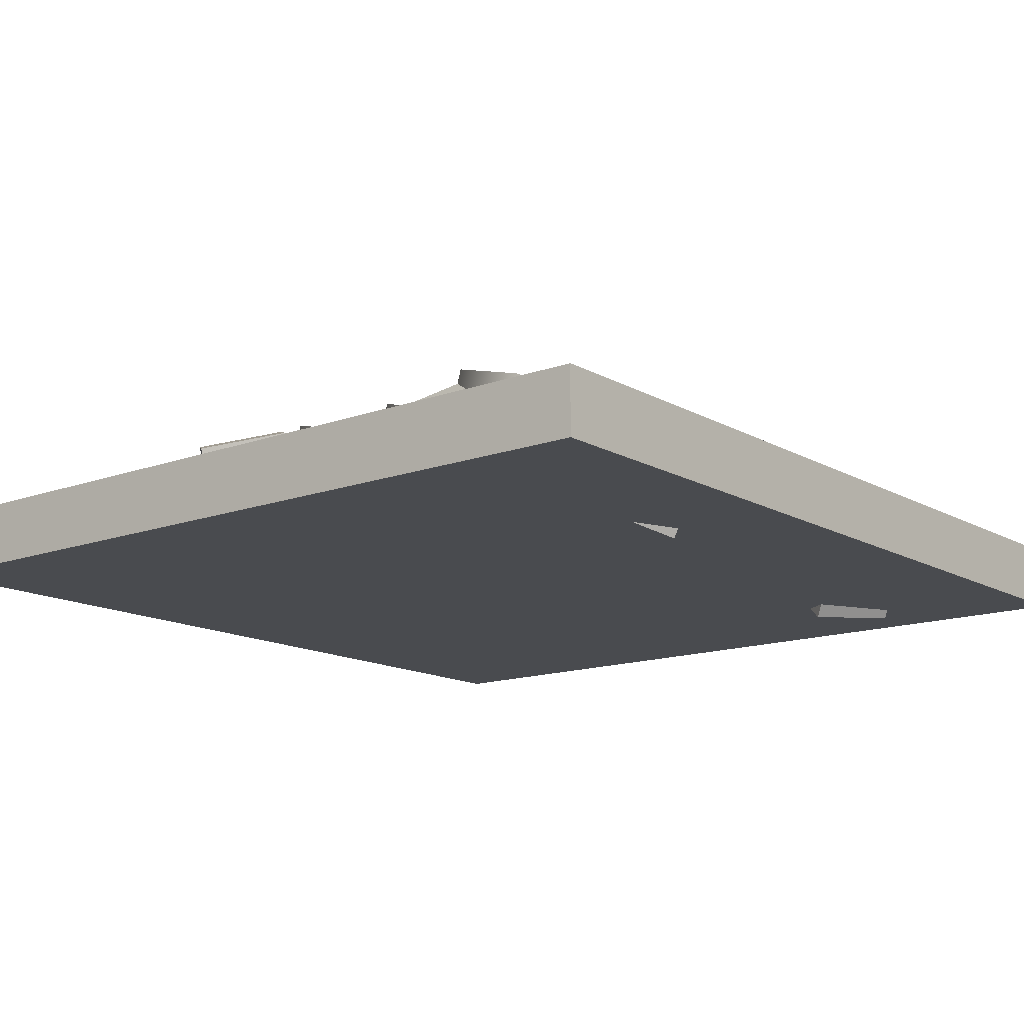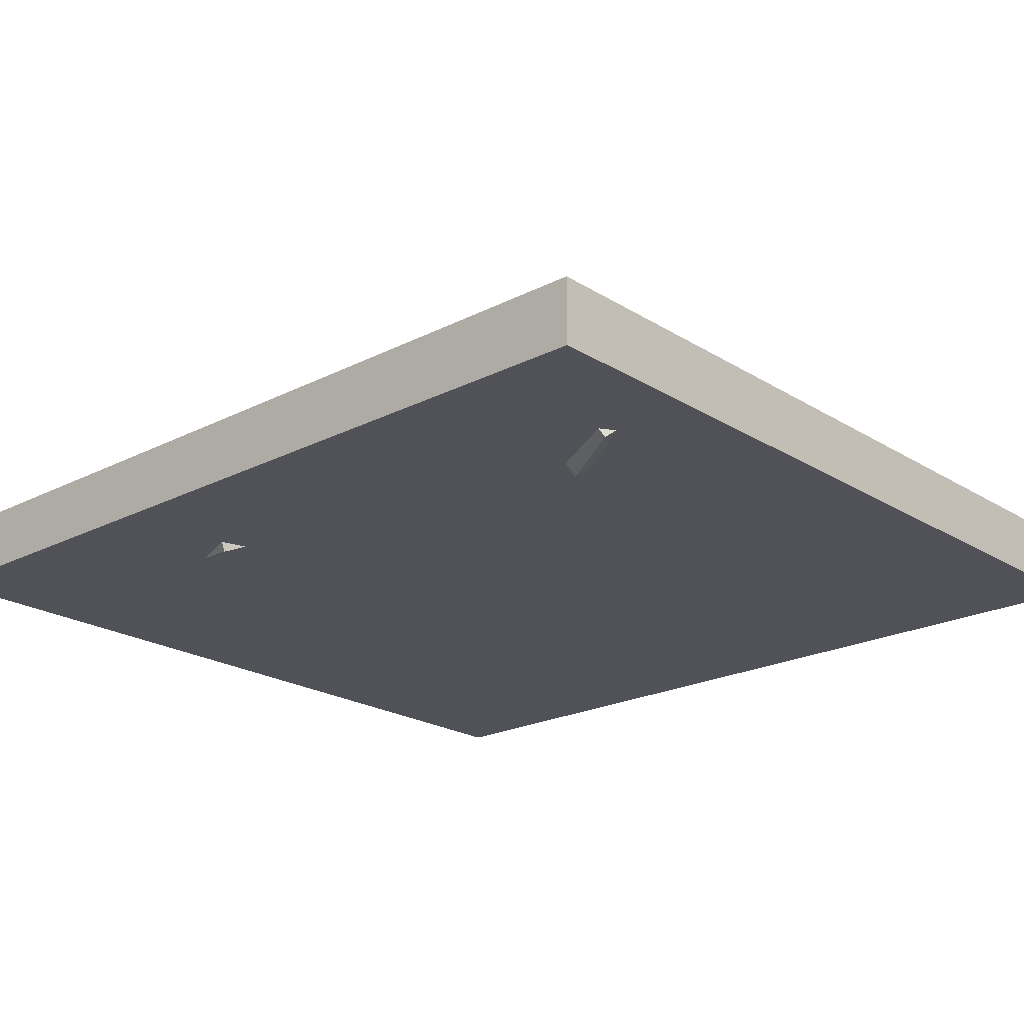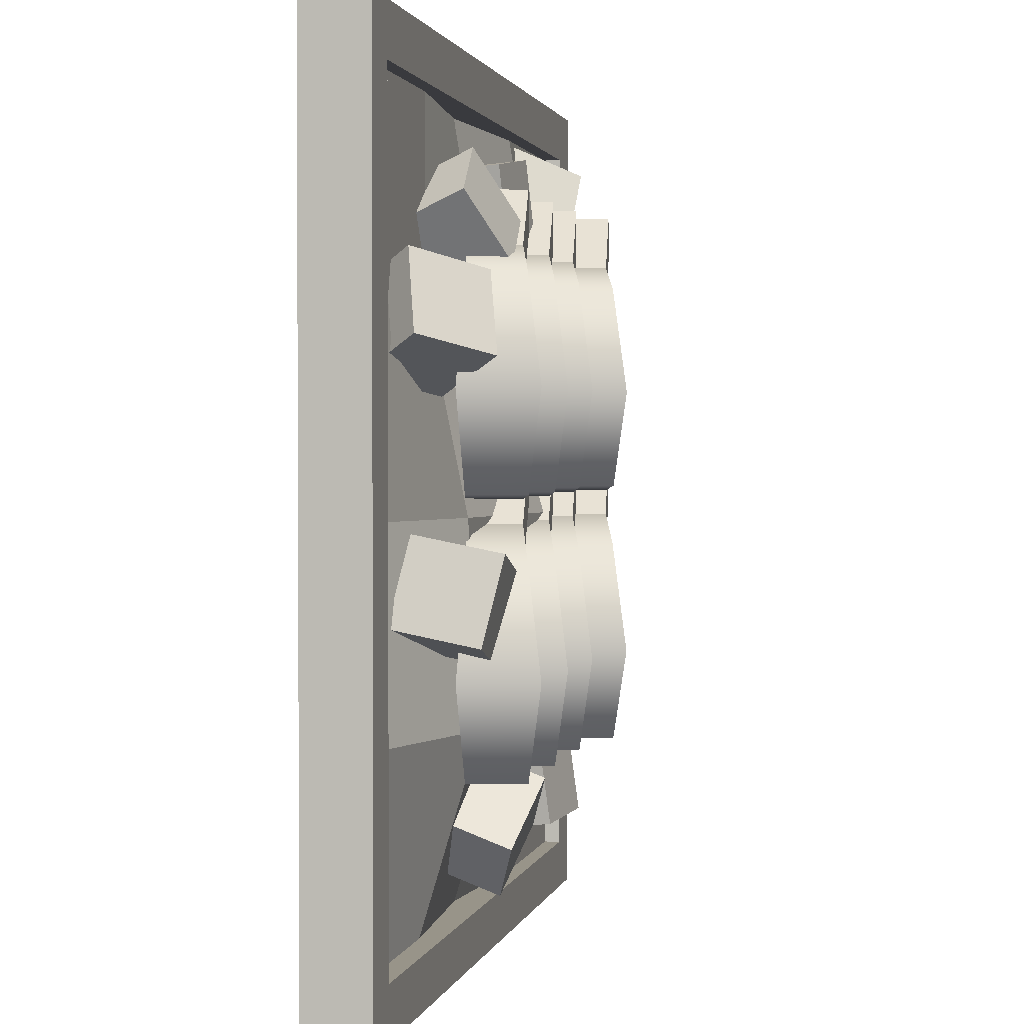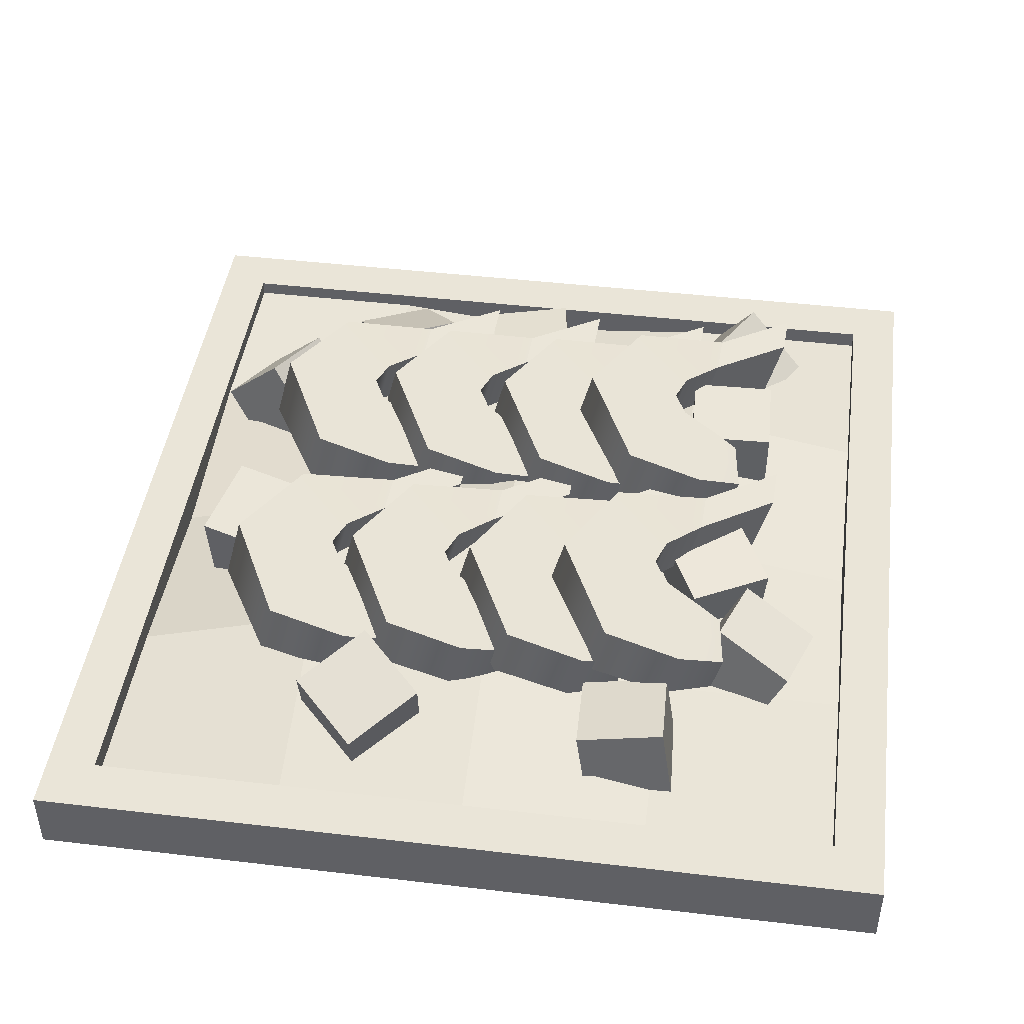
<metadata>
{"format":"obj","ext":"obj","renderer":"f3d","projection":"perspective","resolution":1024,"background":"white","views":[{"elev":-14.2,"azim":-141.1,"up":"+Y"},{"elev":-21.5,"azim":-47.8,"up":"+Y"},{"elev":1.7,"azim":102.4,"up":"+Z"},{"elev":44.6,"azim":-172.2,"up":"+Y"}]}
</metadata>
<code>
v -0.3342 0.01027 0.3526
v 0.3342 0.01027 0.3526
v -0.3342 0.06151 0.3526
v 0.3342 0.06151 0.3526
v -0.3342 0.06151 -0.3526
v 0.3342 0.06151 -0.3526
v -0.3342 0.01027 -0.3526
v 0.3342 0.01027 -0.3526
v -0.2955 0.06151 0.3117
v 0.2955 0.06151 0.3117
v 0.2955 0.06151 -0.3117
v -0.2955 0.06151 -0.3117
v -0.2955 0.04716 0.3117
v 0.2955 0.04948 0.3117
v 0.2955 0.04412 -0.3117
v -0.2955 0.04804 -0.3117
v 0.2955 0.03482 0
v -0.2955 0.03482 0
v -0.2955 0.04804 -0.1558
v 0.2955 0.04412 -0.1558
v 0.2955 0.04948 0.1558
v -0.2955 0.04716 0.1558
v 0 0.03482 -0.3117
v 0 0.08155 -0.1558
v 0 0.1075 0
v 0 0.06076 0.1558
v 0 0.03482 0.3117
v 0.1477 0.04412 -0.3117
v 0.1477 0.09085 -0.1558
v 0.1477 0.08155 0
v 0.1477 0.04948 0.1558
v 0.1477 0.04948 0.3117
v -0.1477 0.04804 -0.3117
v -0.1477 0.04804 -0.1558
v -0.1477 0.06076 0
v -0.1477 0.0731 0.1558
v -0.1477 0.04716 0.3117
v -0.2113 0.003783 0.2823
v -0.1627 0.04457 0.3093
v -0.2447 0.05929 0.2585
v -0.196 0.1001 0.2855
v -0.2089 0.05551 0.1996
v -0.1602 0.0963 0.2266
v -0.1756 0 0.2235
v -0.1269 0.04079 0.2504
v -0.02211 0.02174 0.2745
v 0.04573 0.01504 0.2639
v -0.01465 0.09016 0.2791
v 0.0532 0.08347 0.2685
v -0.02466 0.09582 0.211
v 0.04318 0.08912 0.2005
v -0.03213 0.02739 0.2064
v 0.03571 0.02069 0.1959
v 0.2171 0.01606 0.1635
v 0.2457 0.02748 0.1017
v 0.2566 0.06548 0.1909
v 0.2852 0.07691 0.1292
v 0.2078 0.1122 0.177
v 0.2365 0.1237 0.1152
v 0.1683 0.06281 0.1495
v 0.1969 0.07423 0.08777
v -0.1913 0.0335 0.01144
v -0.1306 0.03329 -0.02139
v -0.1964 0.1016 0.001564
v -0.1357 0.1014 -0.03127
v -0.2288 0.09046 -0.0583
v -0.1682 0.09025 -0.09113
v -0.2237 0.02238 -0.04842
v -0.1631 0.02217 -0.08125
v 0.0473 0.04393 -0.2162
v 0.09684 0.06368 -0.1725
v 0.04355 0.1082 -0.241
v 0.09309 0.128 -0.1972
v 0.0914 0.09282 -0.2882
v 0.1409 0.1126 -0.2445
v 0.09516 0.02853 -0.2635
v 0.1447 0.04828 -0.2197
v 0.169 0.05727 -0.02767
v 0.2353 0.0612 -0.00884
v 0.1687 0.125 -0.04084
v 0.235 0.1289 -0.02201
v 0.188 0.1124 -0.1059
v 0.2542 0.1163 -0.08706
v 0.1883 0.04469 -0.09272
v 0.2545 0.04862 -0.07389
v -0.242 0.002715 -0.1002
v -0.1827 0.02903 -0.07677
v -0.271 0.06524 -0.09706
v -0.2117 0.09155 -0.07362
v -0.251 0.07779 -0.1619
v -0.1917 0.1041 -0.1384
v -0.222 0.01527 -0.165
v -0.1627 0.04158 -0.1416
v -0.2178 0.04054 0.1665
v -0.1489 0.04071 0.1642
v -0.2181 0.1095 0.1637
v -0.1491 0.1096 0.1614
v -0.2203 0.1067 0.0948
v -0.1514 0.1069 0.09255
v -0.22 0.03777 0.09756
v -0.1511 0.03794 0.09531
v -0.1643 0.02976 -0.1979
v -0.09634 0.01872 -0.2015
v -0.1529 0.09725 -0.1894
v -0.08492 0.08622 -0.193
v -0.1551 0.1063 -0.2577
v -0.08713 0.09523 -0.2614
v -0.1665 0.03877 -0.2662
v -0.09855 0.02773 -0.2699
v 0.1116 0.01662 0.2461
v 0.1699 0.02351 0.2098
v 0.1214 0.07912 0.2736
v 0.1797 0.08601 0.2373
v 0.08578 0.1075 0.2218
v 0.144 0.1144 0.1855
v 0.07602 0.04499 0.1943
v 0.1343 0.05188 0.158
v -0.07878 0.07165 -0.04203
v -0.0801 0.07132 -0.005947
v -0.08958 0.1137 -0.04203
v -0.0909 0.1134 -0.005947
v -0.1122 0.1018 -0.136
v -0.1179 0.1004 -0.1802
v -0.1043 0.07117 -0.136
v -0.11 0.06969 -0.1802
v -0.05184 0.07857 -0.07214
v -0.06264 0.1206 -0.07214
v -0.01665 0.1324 -0.02827
v -0.00585 0.09038 -0.02827
v 0.01944 0.1503 -0.1139
v -0.05481 0.1226 -0.09603
v -0.04402 0.08058 -0.09603
v 0.0344 0.09207 -0.1139
v -0.02226 0.1322 -0.1902
v -0.06493 0.12 -0.1152
v -0.05414 0.07798 -0.1152
v -0.01087 0.08787 -0.1902
v -0.08306 0.1154 -0.195
v -0.09247 0.113 -0.1302
v -0.08168 0.07091 -0.1302
v -0.07227 0.07333 -0.195
v -0.1347 0.05055 0.005234
v -0.136 0.05021 0.04132
v -0.1501 0.1049 0.04132
v -0.1488 0.1052 0.005234
v 0.01983 0.07165 -0.04203
v 0.01852 0.07132 -0.005947
v 0.009031 0.1137 -0.04203
v 0.007715 0.1134 -0.005947
v -0.01354 0.1018 -0.136
v -0.0193 0.1004 -0.1802
v -0.005665 0.07117 -0.136
v -0.01142 0.06969 -0.1802
v 0.04677 0.07857 -0.07214
v 0.03597 0.1206 -0.07214
v 0.08196 0.1324 -0.02827
v 0.09276 0.09038 -0.02827
v 0.118 0.1503 -0.1139
v 0.0438 0.1226 -0.09603
v 0.0546 0.08058 -0.09603
v 0.133 0.09207 -0.1139
v 0.07635 0.1322 -0.1902
v 0.03368 0.12 -0.1152
v 0.04447 0.07798 -0.1152
v 0.08774 0.08787 -0.1902
v 0.01555 0.1154 -0.195
v 0.006136 0.113 -0.1302
v 0.01693 0.07091 -0.1302
v 0.02635 0.07333 -0.195
v -0.0361 0.05055 0.005234
v -0.03742 0.05021 0.04132
v -0.05146 0.1049 0.04132
v -0.05015 0.1052 0.005234
v 0.1163 0.07165 -0.04203
v 0.115 0.07132 -0.005947
v 0.1055 0.1137 -0.04203
v 0.1042 0.1134 -0.005947
v 0.08297 0.1018 -0.136
v 0.07721 0.1004 -0.1802
v 0.09084 0.07117 -0.136
v 0.08509 0.06969 -0.1802
v 0.1433 0.07857 -0.07214
v 0.1325 0.1206 -0.07214
v 0.1785 0.1324 -0.02827
v 0.1893 0.09038 -0.02827
v 0.2146 0.1503 -0.1139
v 0.1403 0.1226 -0.09603
v 0.1511 0.08058 -0.09603
v 0.2295 0.09207 -0.1139
v 0.1729 0.1322 -0.1902
v 0.1302 0.12 -0.1152
v 0.141 0.07798 -0.1152
v 0.1842 0.08787 -0.1902
v 0.1121 0.1154 -0.195
v 0.1026 0.113 -0.1302
v 0.1134 0.07091 -0.1302
v 0.1229 0.07333 -0.195
v 0.0604 0.05055 0.005234
v 0.05909 0.05021 0.04132
v 0.04504 0.1049 0.04132
v 0.04636 0.1052 0.005234
v 0.1167 0.07175 0.166
v 0.1154 0.07142 0.2021
v 0.1059 0.1138 0.166
v 0.1046 0.1135 0.2021
v 0.08335 0.1019 0.07204
v 0.07759 0.1005 0.0279
v 0.09123 0.07127 0.07204
v 0.08547 0.06979 0.0279
v 0.1437 0.07867 0.1359
v 0.1329 0.1207 0.1359
v 0.1789 0.1325 0.1798
v 0.1897 0.09048 0.1798
v 0.2149 0.1504 0.09416
v 0.1407 0.1227 0.112
v 0.1515 0.08068 0.112
v 0.2299 0.09216 0.09416
v 0.1732 0.1323 0.01787
v 0.1306 0.1201 0.09291
v 0.1414 0.07808 0.09291
v 0.1846 0.08797 0.01787
v 0.1124 0.1155 0.01307
v 0.103 0.1131 0.07789
v 0.1138 0.07101 0.07789
v 0.1232 0.07343 0.01307
v 0.06078 0.05065 0.2133
v 0.05947 0.05031 0.2494
v 0.04543 0.105 0.2494
v 0.04674 0.1053 0.2133
v 0.02021 0.07175 0.166
v 0.0189 0.07142 0.2021
v 0.009417 0.1138 0.166
v 0.008101 0.1135 0.2021
v -0.01316 0.1019 0.07204
v -0.01891 0.1005 0.0279
v -0.00528 0.07127 0.07204
v -0.01104 0.06979 0.0279
v 0.04716 0.07867 0.1359
v 0.03636 0.1207 0.1359
v 0.08235 0.1325 0.1798
v 0.09315 0.09048 0.1798
v 0.1184 0.1504 0.09416
v 0.04418 0.1227 0.112
v 0.05498 0.08068 0.112
v 0.1334 0.09216 0.09416
v 0.07674 0.1323 0.01787
v 0.03406 0.1201 0.09291
v 0.04486 0.07808 0.09291
v 0.08812 0.08797 0.01787
v 0.01593 0.1155 0.01307
v 0.006521 0.1131 0.07789
v 0.01732 0.07101 0.07789
v 0.02673 0.07343 0.01307
v -0.03572 0.05065 0.2133
v -0.03703 0.05031 0.2494
v -0.05108 0.105 0.2494
v -0.04976 0.1053 0.2133
v -0.07878 0.07165 0.1675
v -0.0801 0.07132 0.2036
v -0.08958 0.1137 0.1675
v -0.0909 0.1134 0.2036
v -0.1122 0.1018 0.07348
v -0.1179 0.1004 0.02934
v -0.1043 0.07117 0.07348
v -0.11 0.06969 0.02934
v -0.05184 0.07857 0.1374
v -0.06264 0.1206 0.1374
v -0.01665 0.1324 0.1812
v -0.00585 0.09038 0.1812
v 0.01944 0.1503 0.0956
v -0.05481 0.1226 0.1135
v -0.04402 0.08058 0.1135
v 0.0344 0.09207 0.0956
v -0.02226 0.1322 0.01931
v -0.06493 0.12 0.09435
v -0.05414 0.07798 0.09435
v -0.01087 0.08787 0.01931
v -0.08306 0.1154 0.01451
v -0.09247 0.113 0.07933
v -0.08168 0.07091 0.07933
v -0.07227 0.07333 0.01451
v -0.1347 0.05055 0.2147
v -0.136 0.05021 0.2508
v -0.1501 0.1049 0.2508
v -0.1488 0.1052 0.2147
v -0.1573 0.08529 -0.04203
v -0.1586 0.08495 -0.005947
v -0.1681 0.1273 -0.04203
v -0.1694 0.127 -0.005947
v -0.1906 0.1155 -0.136
v -0.1964 0.114 -0.1802
v -0.1828 0.08481 -0.136
v -0.1885 0.08333 -0.1802
v -0.1303 0.09221 -0.07214
v -0.1411 0.1343 -0.07214
v -0.09514 0.1461 -0.02827
v -0.08434 0.104 -0.02827
v -0.05905 0.164 -0.1139
v -0.1333 0.1363 -0.09603
v -0.1225 0.09422 -0.09603
v -0.04409 0.1057 -0.1139
v -0.1007 0.1458 -0.1902
v -0.1434 0.1337 -0.1152
v -0.1326 0.09162 -0.1152
v -0.08936 0.1015 -0.1902
v -0.1616 0.129 -0.195
v -0.171 0.1266 -0.1302
v -0.1602 0.08455 -0.1302
v -0.1508 0.08697 -0.195
v -0.2132 0.06419 0.005234
v -0.2145 0.06385 0.04132
v -0.2286 0.1186 0.04132
v -0.2273 0.1189 0.005234
v -0.1573 0.08529 0.1675
v -0.1586 0.08495 0.2036
v -0.1681 0.1273 0.1675
v -0.1694 0.127 0.2036
v -0.1906 0.1155 0.07348
v -0.1964 0.114 0.02934
v -0.1828 0.08481 0.07348
v -0.1885 0.08333 0.02934
v -0.1303 0.09221 0.1374
v -0.1411 0.1343 0.1374
v -0.09514 0.1461 0.1812
v -0.08434 0.104 0.1812
v -0.05905 0.164 0.0956
v -0.1333 0.1363 0.1135
v -0.1225 0.09422 0.1135
v -0.04409 0.1057 0.0956
v -0.1007 0.1458 0.01931
v -0.1434 0.1337 0.09435
v -0.1326 0.09162 0.09435
v -0.08936 0.1015 0.01931
v -0.1616 0.129 0.01451
v -0.171 0.1266 0.07933
v -0.1602 0.08455 0.07933
v -0.1508 0.08697 0.01451
v -0.2132 0.06419 0.2147
v -0.2145 0.06385 0.2508
v -0.2286 0.1186 0.2508
v -0.2273 0.1189 0.2147
f 1 2 4 3
f 31 32 14 21
f 5 6 8 7
f 7 8 2 1
f 2 8 6 4
f 7 1 3 5
f 3 4 10 9
f 4 6 11 10
f 6 5 12 11
f 5 3 9 12
f 9 10 14 32 27 37 13
f 10 11 15 20 17 21 14
f 11 12 16 33 23 28 15
f 12 9 13 22 18 19 16
f 28 29 20 15
f 29 30 17 20
f 30 31 21 17
f 33 34 24 23
f 34 35 25 24
f 35 36 26 25
f 36 37 27 26
f 23 24 29 28
f 24 25 30 29
f 25 26 31 30
f 26 27 32 31
f 19 34 33 16
f 18 35 34 19
f 22 36 35 18
f 13 37 36 22
f 38 39 41 40
f 40 41 43 42
f 42 43 45 44
f 44 45 39 38
f 39 45 43 41
f 44 38 40 42
f 46 47 49 48
f 48 49 51 50
f 50 51 53 52
f 52 53 47 46
f 47 53 51 49
f 52 46 48 50
f 54 55 57 56
f 56 57 59 58
f 58 59 61 60
f 60 61 55 54
f 55 61 59 57
f 60 54 56 58
f 62 63 65 64
f 64 65 67 66
f 66 67 69 68
f 68 69 63 62
f 63 69 67 65
f 68 62 64 66
f 70 71 73 72
f 72 73 75 74
f 74 75 77 76
f 76 77 71 70
f 71 77 75 73
f 76 70 72 74
f 78 79 81 80
f 80 81 83 82
f 82 83 85 84
f 84 85 79 78
f 79 85 83 81
f 84 78 80 82
f 86 87 89 88
f 88 89 91 90
f 90 91 93 92
f 92 93 87 86
f 87 93 91 89
f 92 86 88 90
f 94 95 97 96
f 96 97 99 98
f 98 99 101 100
f 100 101 95 94
f 95 101 99 97
f 100 94 96 98
f 102 103 105 104
f 104 105 107 106
f 106 107 109 108
f 108 109 103 102
f 103 109 107 105
f 108 102 104 106
f 110 111 113 112
f 112 113 115 114
f 114 115 117 116
f 116 117 111 110
f 111 117 115 113
f 116 110 112 114
f 142 143 144 145
f 127 128 130 131
f 122 123 125 124
f 132 133 129 126
f 128 129 133 130
f 131 132 126 127
f 127 126 118 120
f 120 121 128 127
f 119 129 128 121
f 126 129 119 118
f 131 130 134 135
f 135 136 132 131
f 136 137 133 132
f 130 133 137 134
f 135 134 138 139
f 139 140 136 135
f 140 141 137 136
f 134 137 141 138
f 139 138 123 122
f 124 140 139 122
f 124 125 141 140
f 138 141 125 123
f 118 119 143 142
f 119 121 144 143
f 121 120 145 144
f 120 118 142 145
f 170 171 172 173
f 155 156 158 159
f 150 151 153 152
f 160 161 157 154
f 156 157 161 158
f 159 160 154 155
f 155 154 146 148
f 148 149 156 155
f 147 157 156 149
f 154 157 147 146
f 159 158 162 163
f 163 164 160 159
f 164 165 161 160
f 158 161 165 162
f 163 162 166 167
f 167 168 164 163
f 168 169 165 164
f 162 165 169 166
f 167 166 151 150
f 152 168 167 150
f 152 153 169 168
f 166 169 153 151
f 146 147 171 170
f 147 149 172 171
f 149 148 173 172
f 148 146 170 173
f 198 199 200 201
f 183 184 186 187
f 178 179 181 180
f 188 189 185 182
f 184 185 189 186
f 187 188 182 183
f 183 182 174 176
f 176 177 184 183
f 175 185 184 177
f 182 185 175 174
f 187 186 190 191
f 191 192 188 187
f 192 193 189 188
f 186 189 193 190
f 191 190 194 195
f 195 196 192 191
f 196 197 193 192
f 190 193 197 194
f 195 194 179 178
f 180 196 195 178
f 180 181 197 196
f 194 197 181 179
f 174 175 199 198
f 175 177 200 199
f 177 176 201 200
f 176 174 198 201
f 226 227 228 229
f 211 212 214 215
f 206 207 209 208
f 216 217 213 210
f 212 213 217 214
f 215 216 210 211
f 211 210 202 204
f 204 205 212 211
f 203 213 212 205
f 210 213 203 202
f 215 214 218 219
f 219 220 216 215
f 220 221 217 216
f 214 217 221 218
f 219 218 222 223
f 223 224 220 219
f 224 225 221 220
f 218 221 225 222
f 223 222 207 206
f 208 224 223 206
f 208 209 225 224
f 222 225 209 207
f 202 203 227 226
f 203 205 228 227
f 205 204 229 228
f 204 202 226 229
f 254 255 256 257
f 239 240 242 243
f 234 235 237 236
f 244 245 241 238
f 240 241 245 242
f 243 244 238 239
f 239 238 230 232
f 232 233 240 239
f 231 241 240 233
f 238 241 231 230
f 243 242 246 247
f 247 248 244 243
f 248 249 245 244
f 242 245 249 246
f 247 246 250 251
f 251 252 248 247
f 252 253 249 248
f 246 249 253 250
f 251 250 235 234
f 236 252 251 234
f 236 237 253 252
f 250 253 237 235
f 230 231 255 254
f 231 233 256 255
f 233 232 257 256
f 232 230 254 257
f 282 283 284 285
f 267 268 270 271
f 262 263 265 264
f 272 273 269 266
f 268 269 273 270
f 271 272 266 267
f 267 266 258 260
f 260 261 268 267
f 259 269 268 261
f 266 269 259 258
f 271 270 274 275
f 275 276 272 271
f 276 277 273 272
f 270 273 277 274
f 275 274 278 279
f 279 280 276 275
f 280 281 277 276
f 274 277 281 278
f 279 278 263 262
f 264 280 279 262
f 264 265 281 280
f 278 281 265 263
f 258 259 283 282
f 259 261 284 283
f 261 260 285 284
f 260 258 282 285
f 310 311 312 313
f 295 296 298 299
f 290 291 293 292
f 300 301 297 294
f 296 297 301 298
f 299 300 294 295
f 295 294 286 288
f 288 289 296 295
f 287 297 296 289
f 294 297 287 286
f 299 298 302 303
f 303 304 300 299
f 304 305 301 300
f 298 301 305 302
f 303 302 306 307
f 307 308 304 303
f 308 309 305 304
f 302 305 309 306
f 307 306 291 290
f 292 308 307 290
f 292 293 309 308
f 306 309 293 291
f 286 287 311 310
f 287 289 312 311
f 289 288 313 312
f 288 286 310 313
f 338 339 340 341
f 323 324 326 327
f 318 319 321 320
f 328 329 325 322
f 324 325 329 326
f 327 328 322 323
f 323 322 314 316
f 316 317 324 323
f 315 325 324 317
f 322 325 315 314
f 327 326 330 331
f 331 332 328 327
f 332 333 329 328
f 326 329 333 330
f 331 330 334 335
f 335 336 332 331
f 336 337 333 332
f 330 333 337 334
f 335 334 319 318
f 320 336 335 318
f 320 321 337 336
f 334 337 321 319
f 314 315 339 338
f 315 317 340 339
f 317 316 341 340
f 316 314 338 341

</code>
